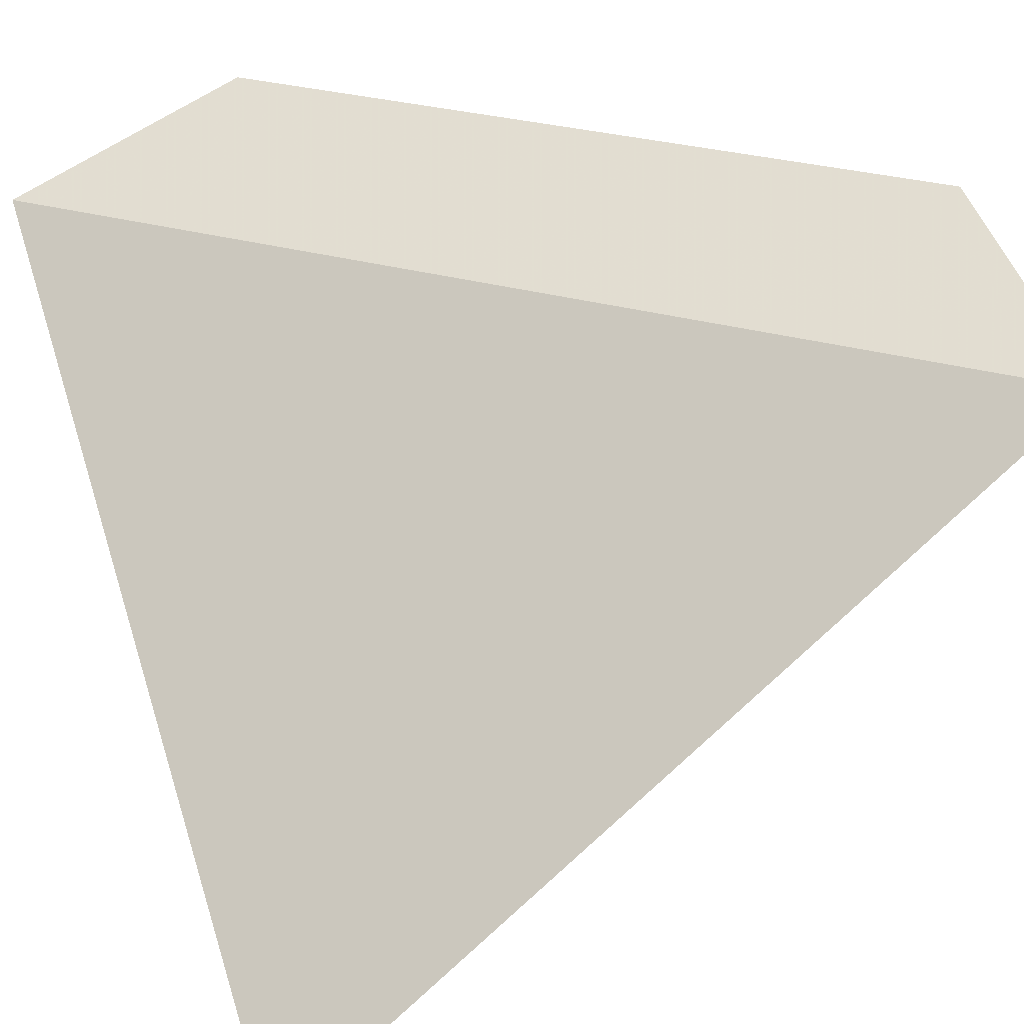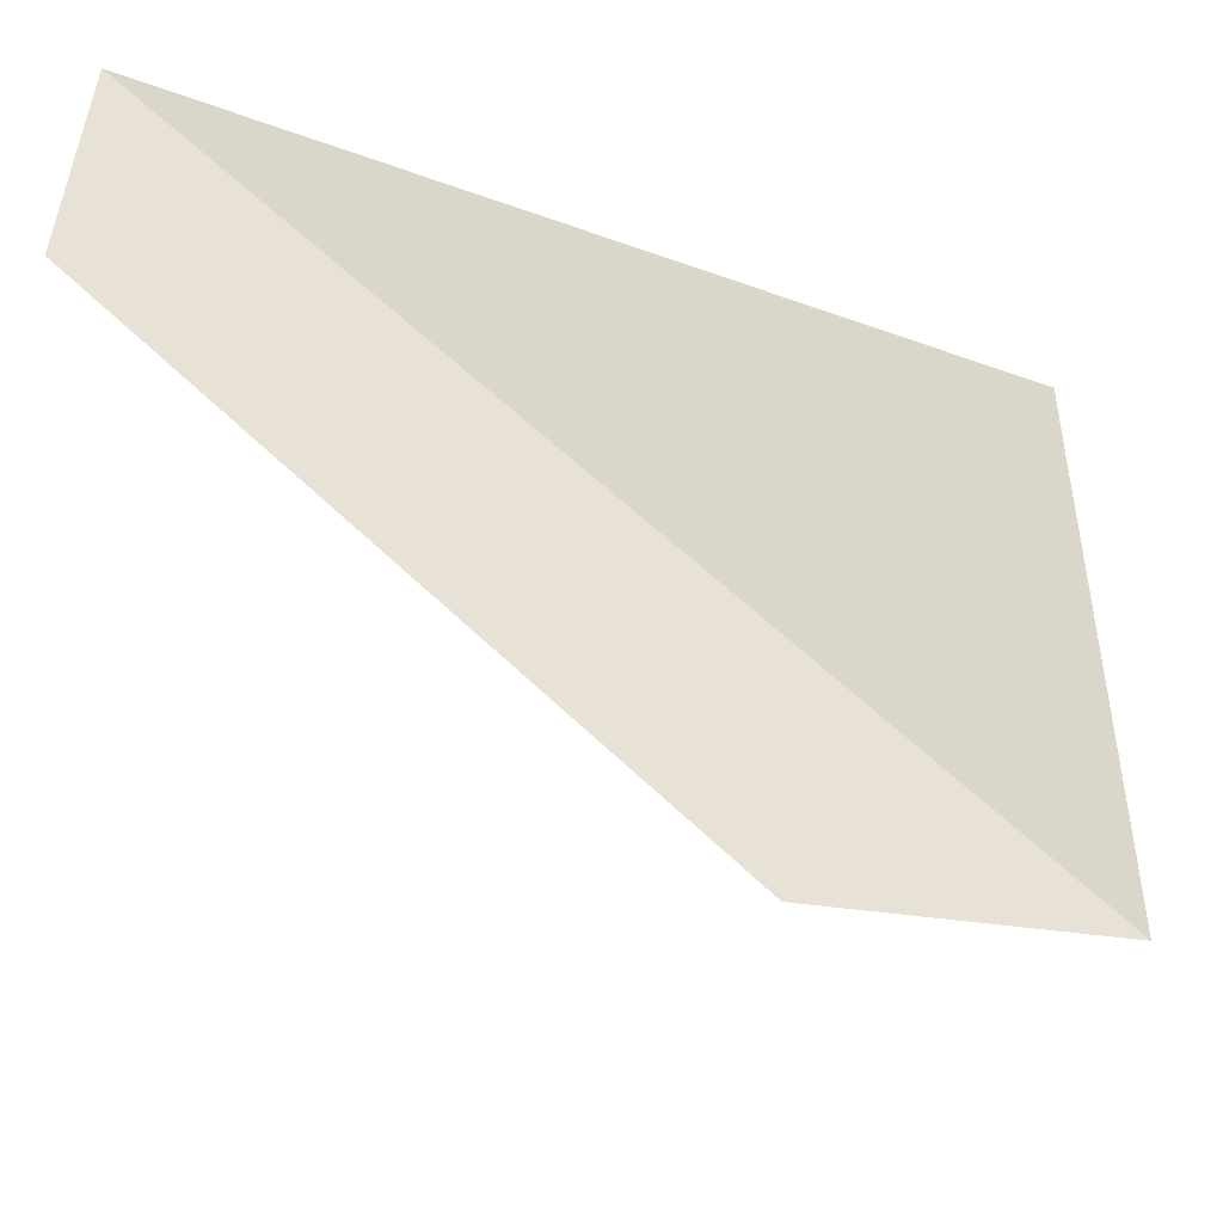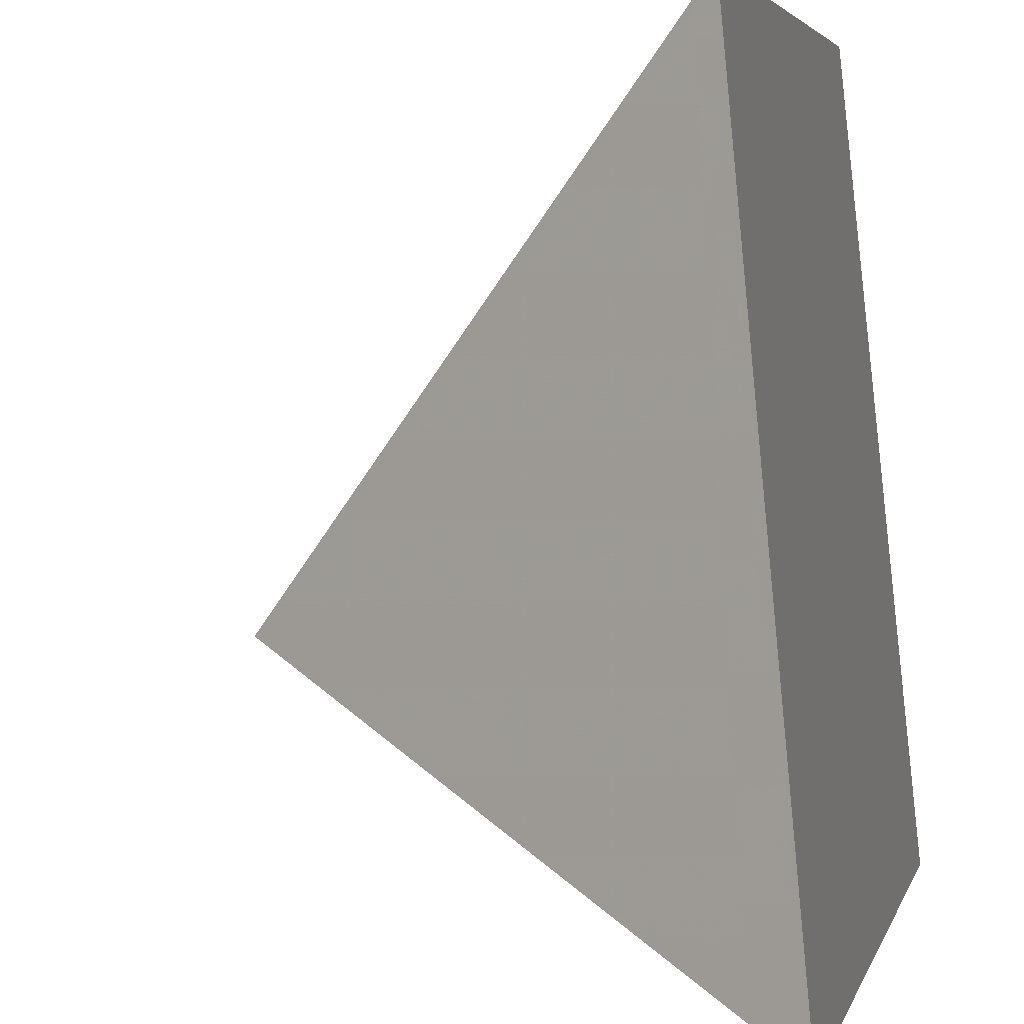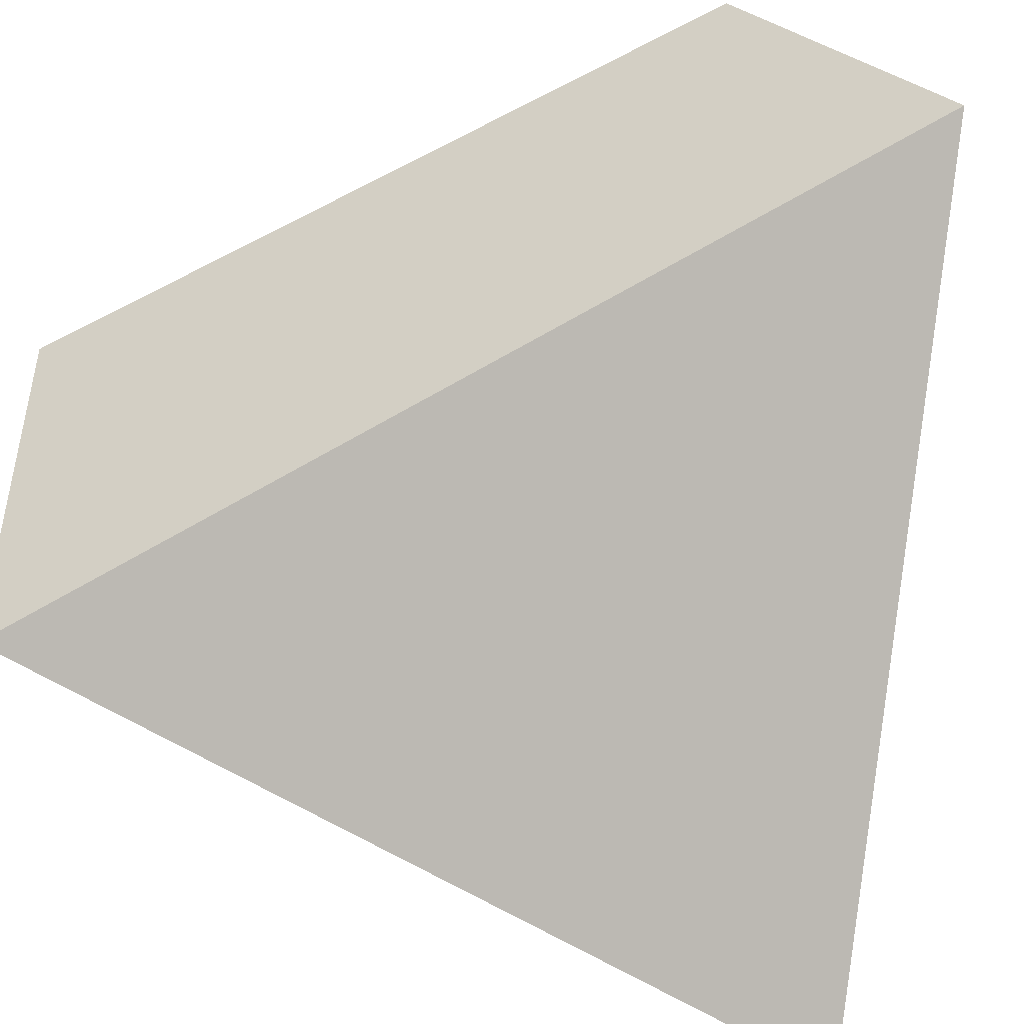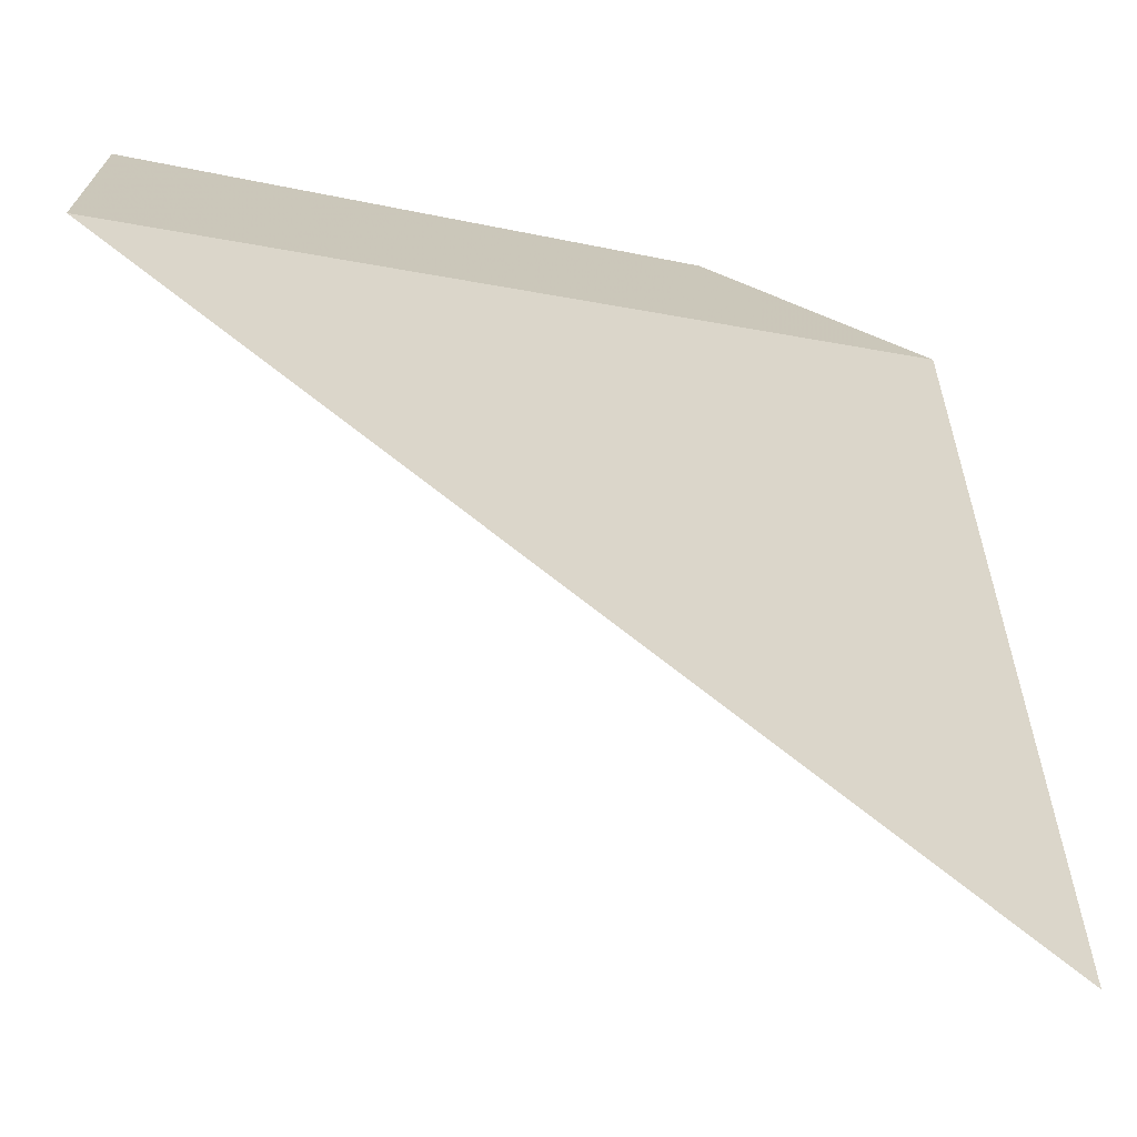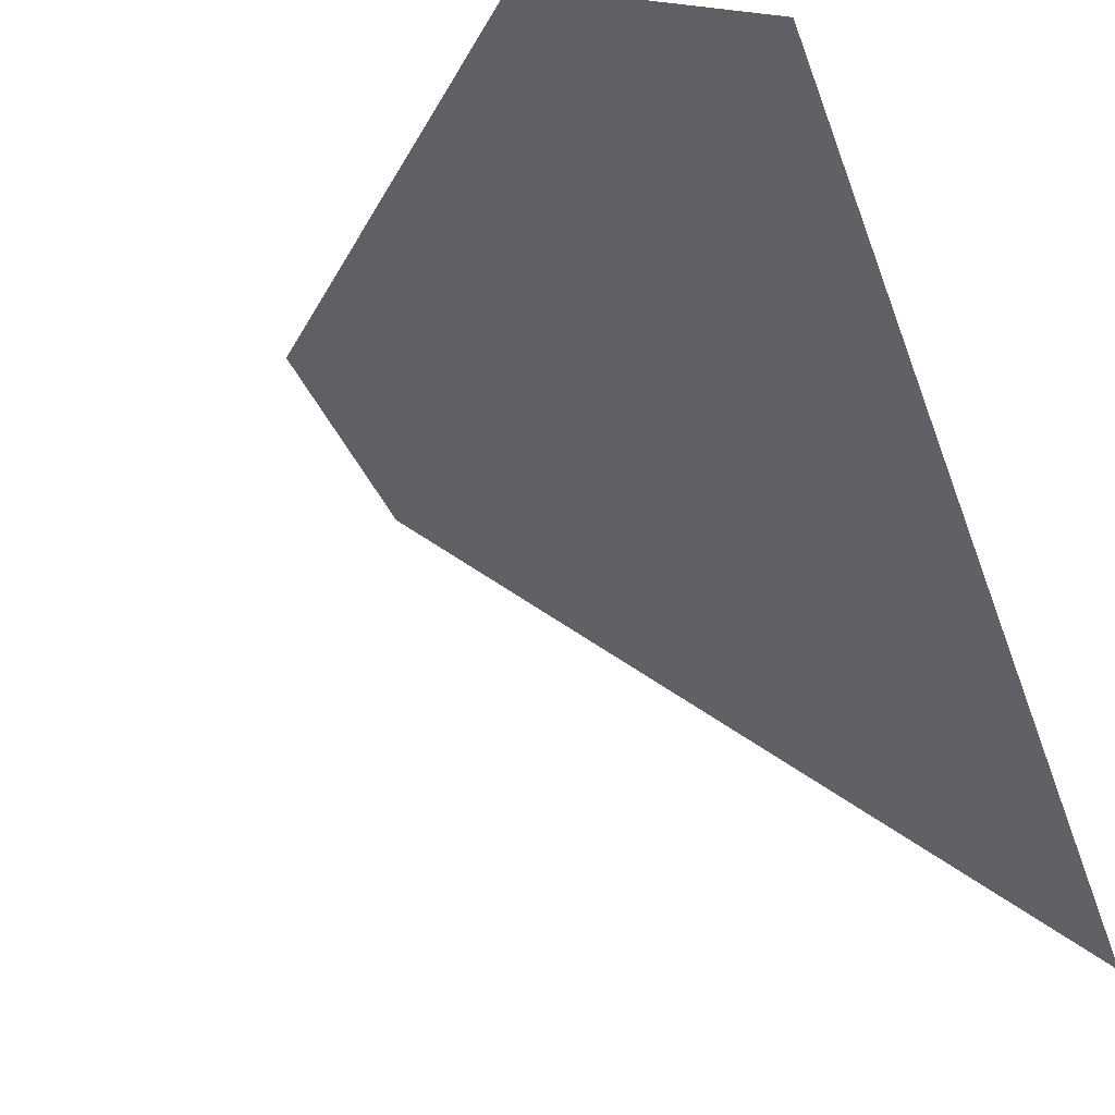
<metadata>
{"format":"obj","ext":"obj","renderer":"f3d","projection":"perspective","resolution":1024,"background":"white","views":[{"elev":29.7,"azim":-22.2,"up":"+Y"},{"elev":-26.7,"azim":-174.2,"up":"+Z"},{"elev":-57.8,"azim":95.2,"up":"+Z"},{"elev":53.0,"azim":-80.6,"up":"+Y"},{"elev":-3.7,"azim":-91.5,"up":"+Y"},{"elev":-20.9,"azim":-154.1,"up":"+Y"}]}
</metadata>
<code>
v -0.3125 0 -0.5
v 0.5 0 0.3125
v 0.5 -0.125 0.3125
v -0.3125 -0.125 -0.5
v -0.25 -0.1875 -0.5
v -0.25 -0.125 -0.5
v 0.5 -0.125 0.25
v 0.5 -0.1875 0.25
v 0.5 -0.1875 0.1875
v 0.5 -0.3125 0.5
v -0.5 -0.3125 -0.5
v -0.1875 -0.1875 -0.5
v -0.5 -1.062 0.5
v 0.2031 -0.5625 0.7969
v -0.8516 -0.5625 -0.1953
v 0.6719 -0.1797 0.3281
v 0.0625 -1.055 1.023
v -1 -1.055 0.02344
v 0.5 -0.3047 0.5
v -0.3125 0 -0.5
v -0.3125 0 -0.5
f 1 2 3
f 1 3 4
f 5 6 7
f 5 7 8
f 9 10 11
f 9 11 12
f 10 13 11

</code>
